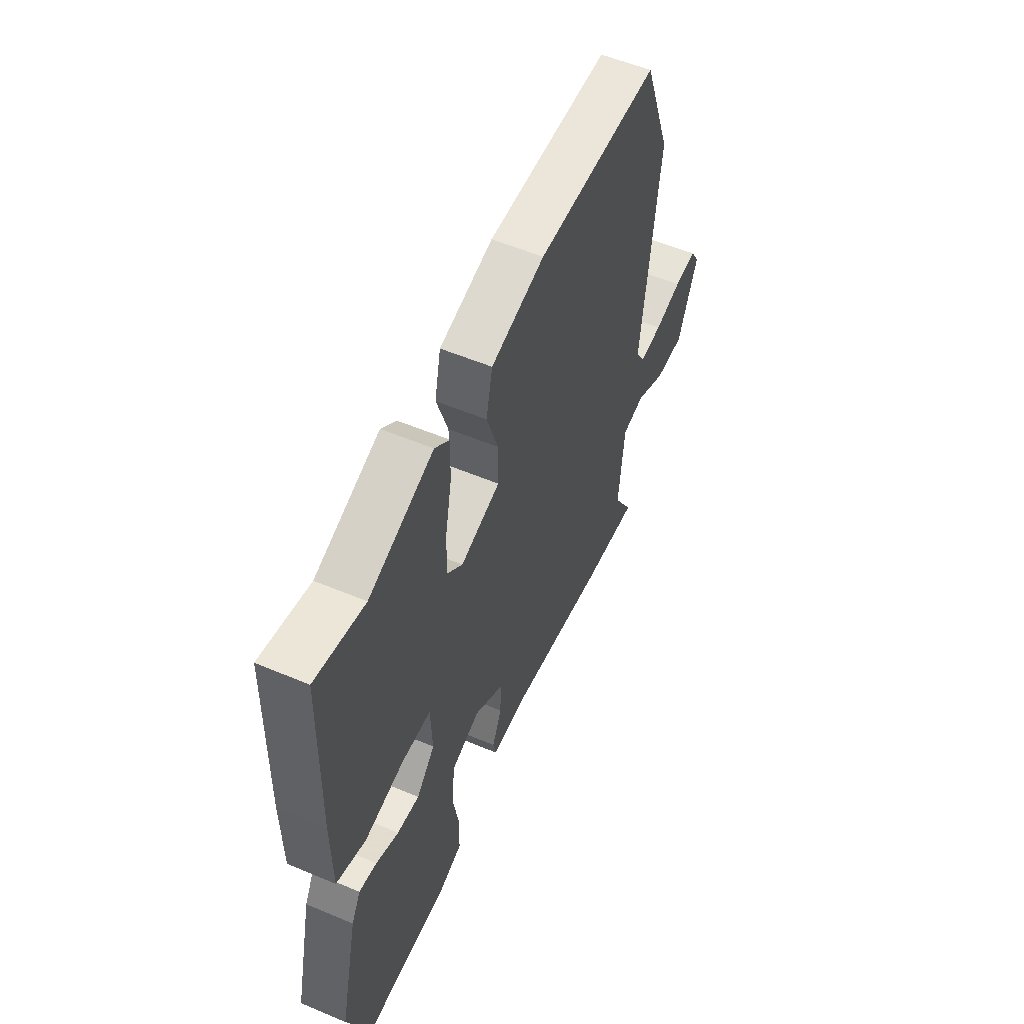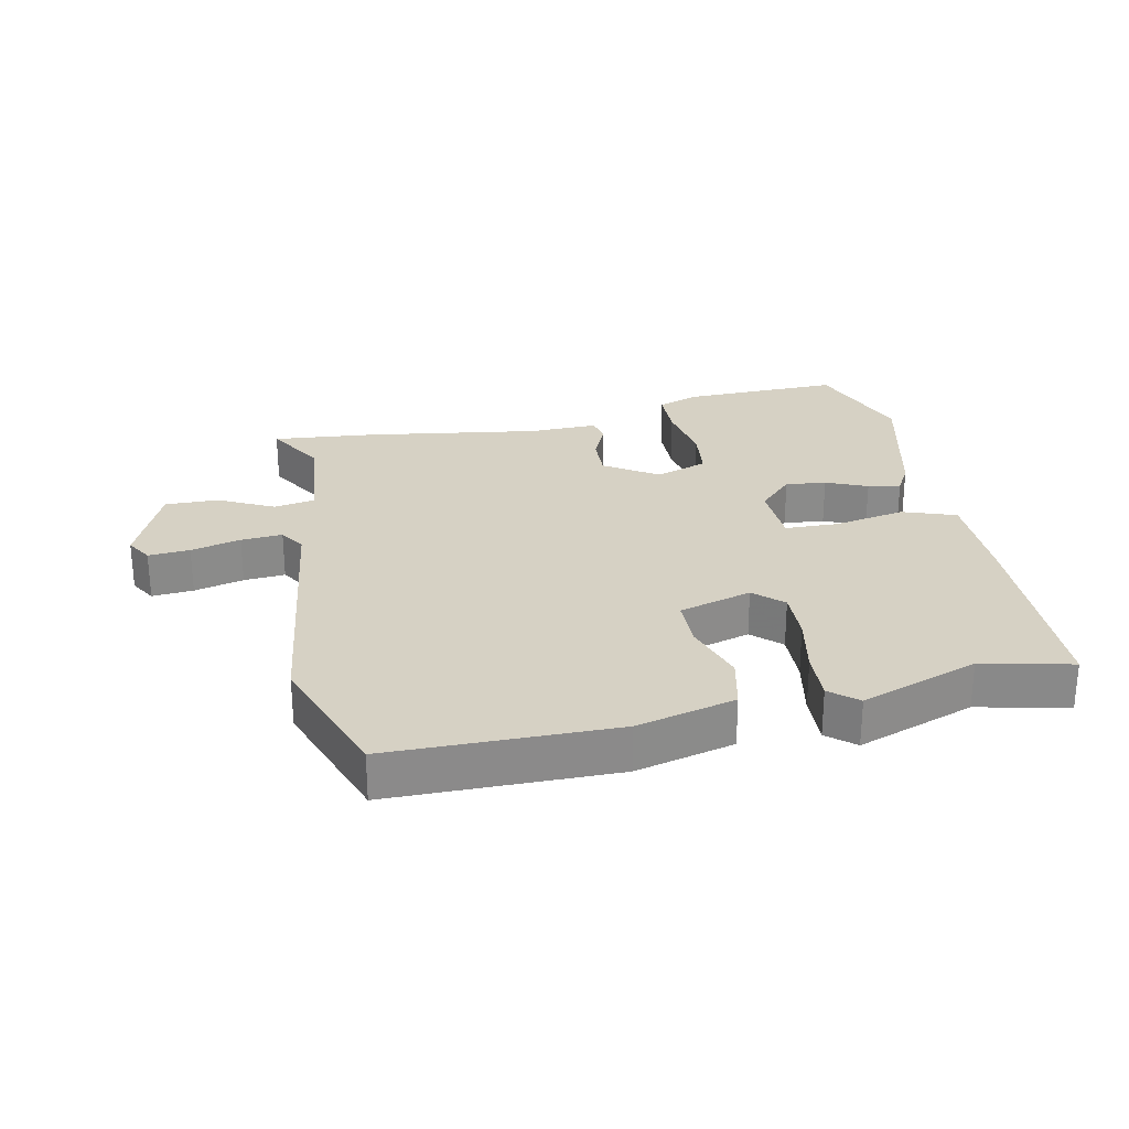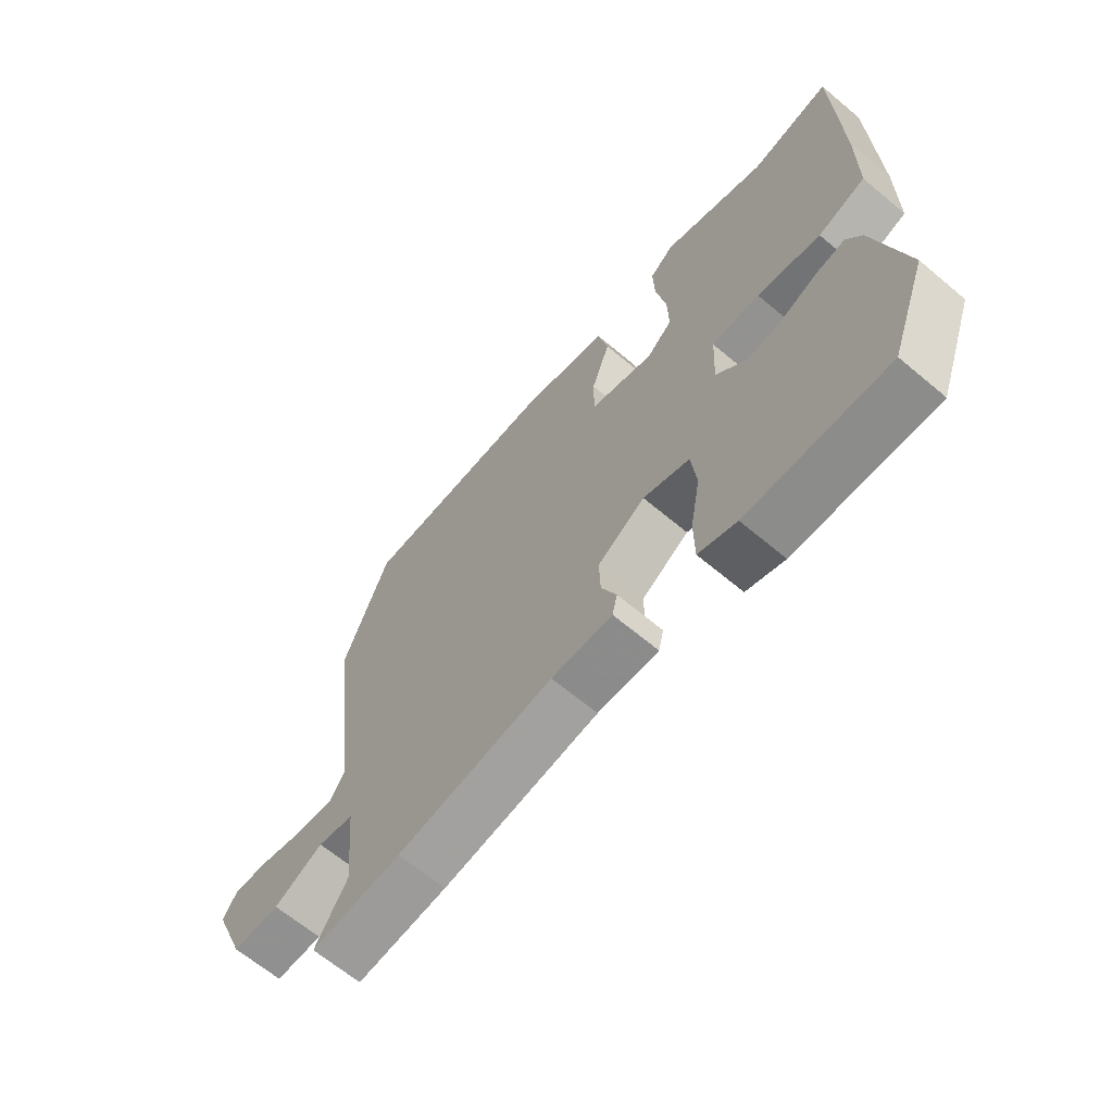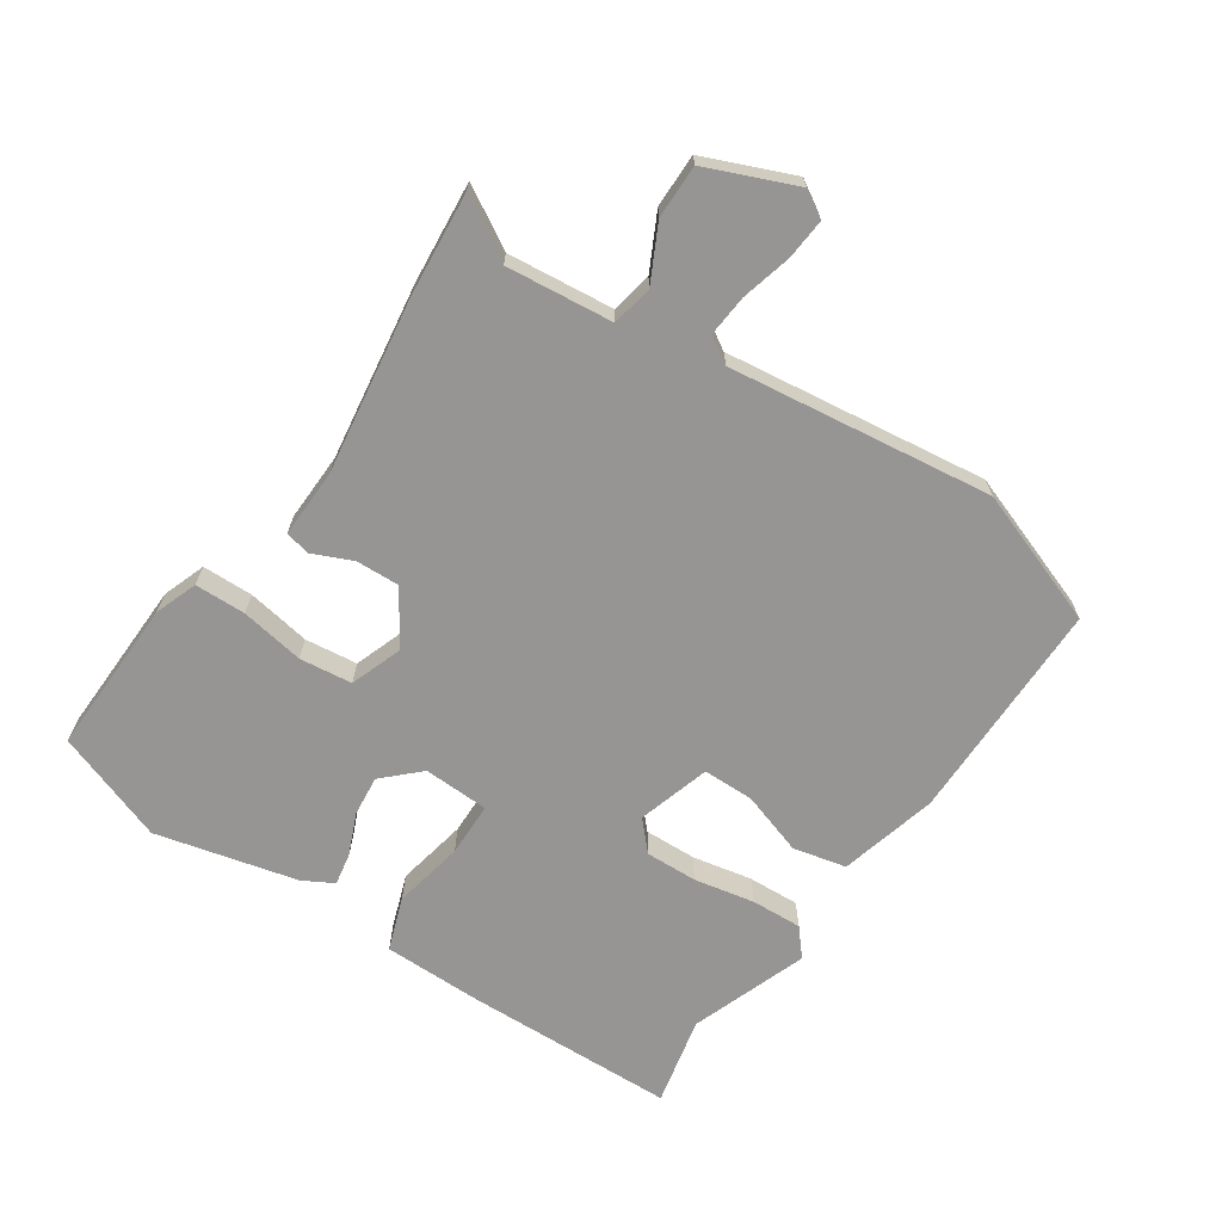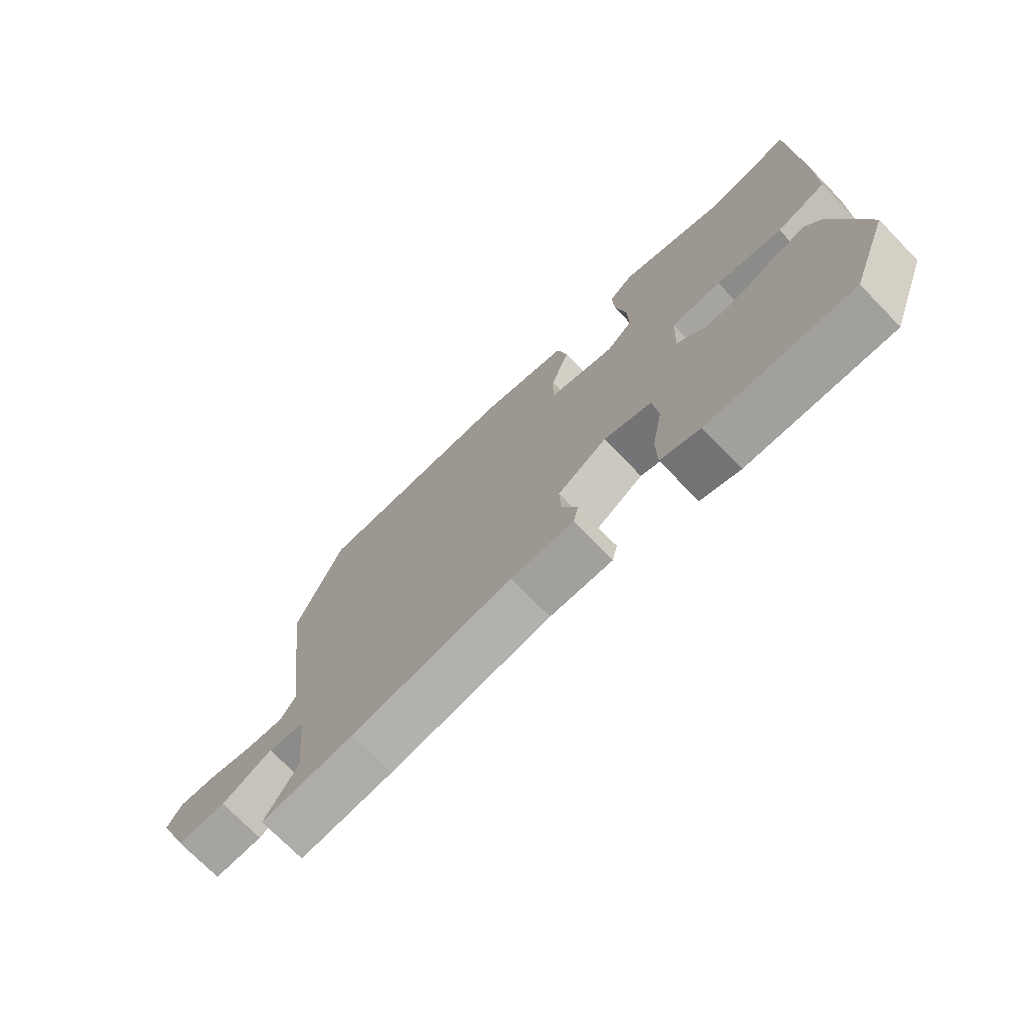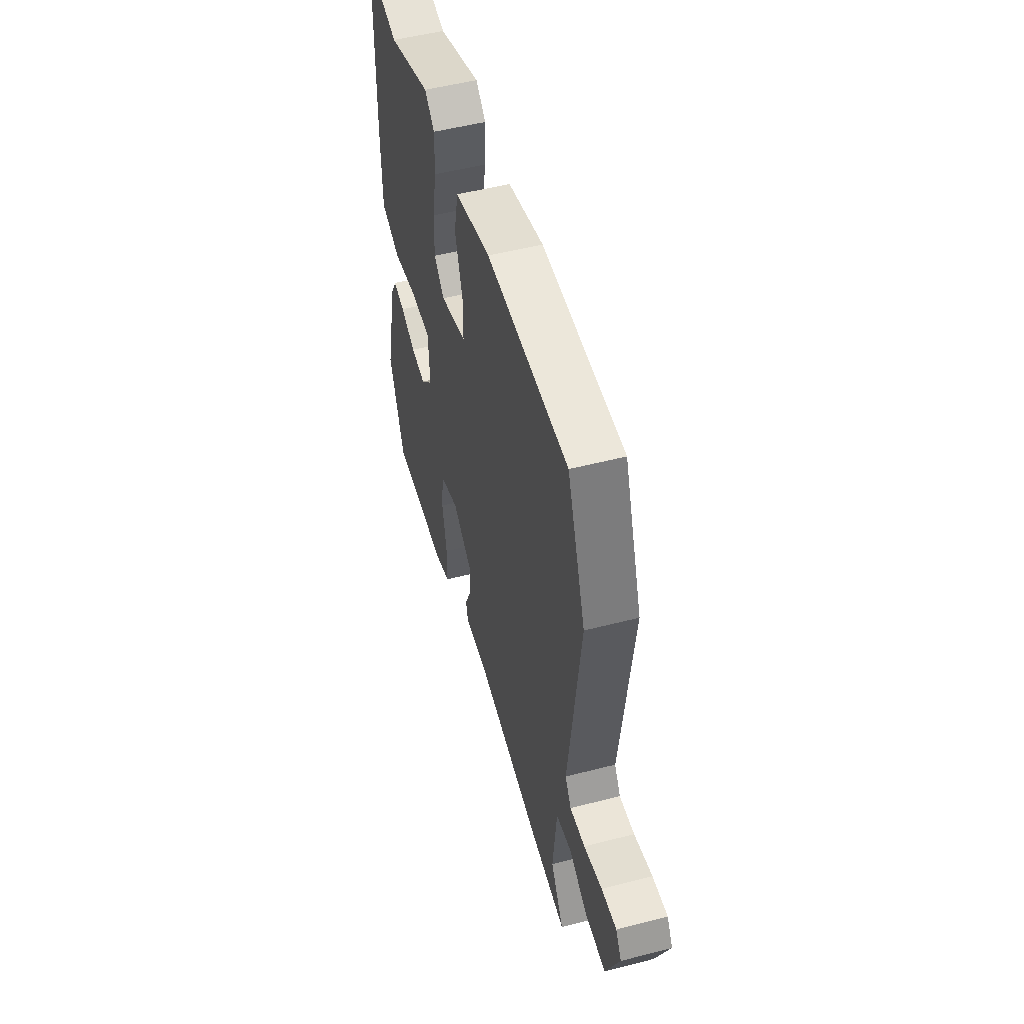
<metadata>
{"format":"obj","ext":"obj","renderer":"f3d","projection":"perspective","resolution":1024,"background":"white","views":[{"elev":55.1,"azim":114.0,"up":"+Z"},{"elev":26.7,"azim":-11.1,"up":"+Y"},{"elev":-65.8,"azim":49.9,"up":"+Z"},{"elev":-67.5,"azim":-123.5,"up":"+Y"},{"elev":-73.3,"azim":44.3,"up":"+Z"},{"elev":52.3,"azim":-105.5,"up":"+Z"}]}
</metadata>
<code>
v -0.561 0.07 0.334
v -0.482 0.07 0.548
v -0.129 0.07 0.546
v 0.025 0.07 0.505
v 0.043 0.07 0.421
v 0.01 0.07 0.323
v 0.01 0.07 0.242
v 0.124 0.07 0.207
v 0.169 0.07 0.248
v 0.167 0.07 0.33
v 0.149 0.07 0.425
v 0.146 0.07 0.505
v 0.189 0.07 0.541
v 0.373 0.07 0.473
v 0.514 0.07 0.503
v 0.521 0.07 0.172
v 0.519 0.07 0.013
v 0.435 0.07 -0.016
v 0.323 0.07 0.007
v 0.238 0.07 0.006
v 0.233 0.07 -0.097
v 0.286 0.07 -0.153
v 0.35 0.07 -0.147
v 0.415 0.07 -0.12
v 0.466 0.07 -0.111
v 0.492 0.07 -0.159
v 0.544 0.07 -0.382
v 0.479 0.07 -0.557
v 0.232 0.07 -0.548
v 0.165 0.07 -0.523
v 0.164 0.07 -0.443
v 0.182 0.07 -0.343
v 0.173 0.07 -0.26
v 0.091 0.07 -0.23
v 0.007 0.07 -0.284
v 0.009 0.07 -0.352
v 0.036 0.07 -0.415
v 0.027 0.07 -0.454
v -0.081 0.07 -0.45
v -0.358 0.07 -0.488
v -0.518 0.07 -0.501
v -0.462 0.07 -0.407
v -0.478 0.07 -0.24
v -0.542 0.07 -0.227
v -0.629 0.07 -0.27
v -0.713 0.07 -0.27
v -0.77 0.07 -0.13
v -0.745 0.07 -0.089
v -0.68 0.07 -0.095
v -0.602 0.07 -0.116
v -0.537 0.07 -0.122
v -0.511 0.07 -0.081
v -0.561 0 0.334
v -0.482 0 0.548
v -0.129 0 0.546
v 0.025 0 0.505
v 0.043 0 0.421
v 0.01 0 0.323
v 0.01 0 0.242
v 0.124 0 0.207
v 0.169 0 0.248
v 0.167 0 0.33
v 0.149 0 0.425
v 0.146 0 0.505
v 0.189 0 0.541
v 0.373 0 0.473
v 0.514 0 0.503
v 0.521 0 0.172
v 0.519 0 0.013
v 0.435 0 -0.016
v 0.323 0 0.007
v 0.238 0 0.006
v 0.233 0 -0.097
v 0.286 0 -0.153
v 0.35 0 -0.147
v 0.415 0 -0.12
v 0.466 0 -0.111
v 0.492 0 -0.159
v 0.544 0 -0.382
v 0.479 0 -0.557
v 0.232 0 -0.548
v 0.165 0 -0.523
v 0.164 0 -0.443
v 0.182 0 -0.343
v 0.173 0 -0.26
v 0.091 0 -0.23
v 0.007 0 -0.284
v 0.009 0 -0.352
v 0.036 0 -0.415
v 0.027 0 -0.454
v -0.081 0 -0.45
v -0.358 0 -0.488
v -0.518 0 -0.501
v -0.462 0 -0.407
v -0.478 0 -0.24
v -0.542 0 -0.227
v -0.629 0 -0.27
v -0.713 0 -0.27
v -0.77 0 -0.13
v -0.745 0 -0.089
v -0.68 0 -0.095
v -0.602 0 -0.116
v -0.537 0 -0.122
v -0.511 0 -0.081
f 48 49 50
f 47 48 50
f 46 47 50
f 45 46 50
f 44 45 50
f 43 44 50 51
f 39 40 41 42
f 39 42 43
f 38 39 43
f 37 38 43
f 36 37 43
f 43 51 52
f 36 43 52
f 35 36 52
f 30 31 32
f 29 30 32
f 28 29 32
f 27 28 32
f 26 27 32
f 25 26 32
f 24 25 32
f 23 24 32
f 22 23 32 33
f 21 22 33 34
f 17 18 19
f 16 17 19
f 15 16 19
f 14 15 19
f 14 19 20
f 13 14 20
f 12 13 20
f 11 12 20
f 10 11 20
f 9 10 20 21
f 4 5 6
f 3 4 6
f 2 3 6
f 1 2 6
f 52 1 6
f 52 6 7
f 35 52 7 8
f 21 34 35
f 9 21 35
f 8 9 35
f 102 101 100
f 102 100 99
f 102 99 98
f 102 98 97
f 102 97 96
f 103 102 96 95
f 94 93 92 91
f 95 94 91
f 95 91 90
f 95 90 89
f 95 89 88
f 104 103 95
f 104 95 88
f 104 88 87
f 84 83 82
f 84 82 81
f 84 81 80
f 84 80 79
f 84 79 78
f 84 78 77
f 84 77 76
f 84 76 75
f 85 84 75 74
f 86 85 74 73
f 71 70 69
f 71 69 68
f 71 68 67
f 71 67 66
f 72 71 66
f 72 66 65
f 72 65 64
f 72 64 63
f 72 63 62
f 73 72 62 61
f 58 57 56
f 58 56 55
f 58 55 54
f 58 54 53
f 58 53 104
f 59 58 104
f 60 59 104 87
f 87 86 73
f 87 73 61
f 87 61 60
f 1 53 54 2
f 2 54 55 3
f 3 55 56 4
f 4 56 57 5
f 5 57 58 6
f 6 58 59 7
f 7 59 60 8
f 8 60 61 9
f 9 61 62 10
f 10 62 63 11
f 11 63 64 12
f 12 64 65 13
f 13 65 66 14
f 14 66 67 15
f 15 67 68 16
f 16 68 69 17
f 17 69 70 18
f 18 70 71 19
f 19 71 72 20
f 20 72 73 21
f 21 73 74 22
f 22 74 75 23
f 23 75 76 24
f 24 76 77 25
f 25 77 78 26
f 26 78 79 27
f 27 79 80 28
f 28 80 81 29
f 29 81 82 30
f 30 82 83 31
f 31 83 84 32
f 32 84 85 33
f 33 85 86 34
f 34 86 87 35
f 35 87 88 36
f 36 88 89 37
f 37 89 90 38
f 38 90 91 39
f 39 91 92 40
f 40 92 93 41
f 41 93 94 42
f 42 94 95 43
f 43 95 96 44
f 44 96 97 45
f 45 97 98 46
f 46 98 99 47
f 47 99 100 48
f 48 100 101 49
f 49 101 102 50
f 50 102 103 51
f 51 103 104 52
f 52 104 53 1

</code>
